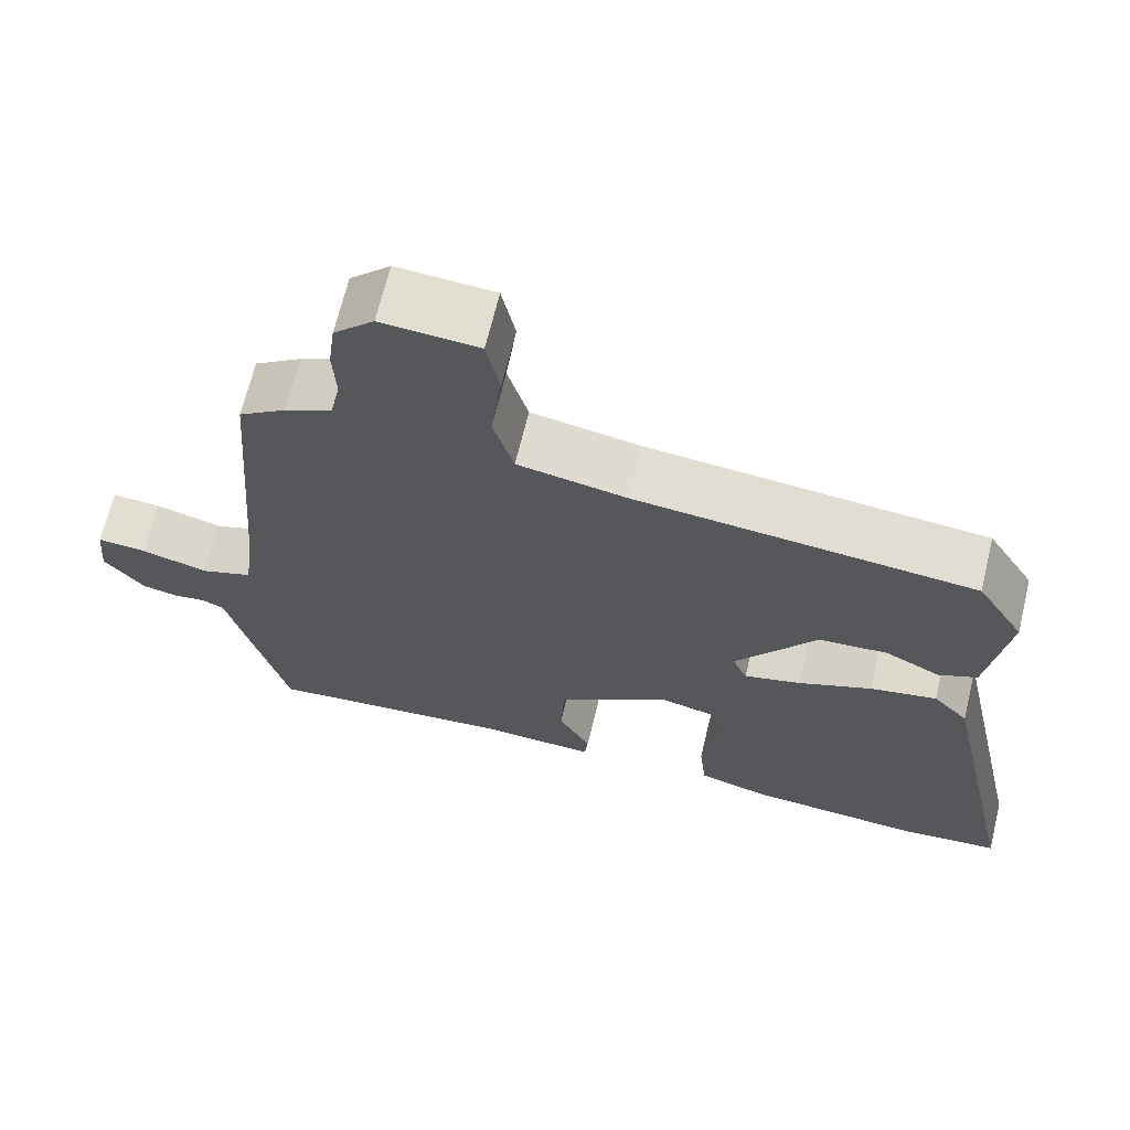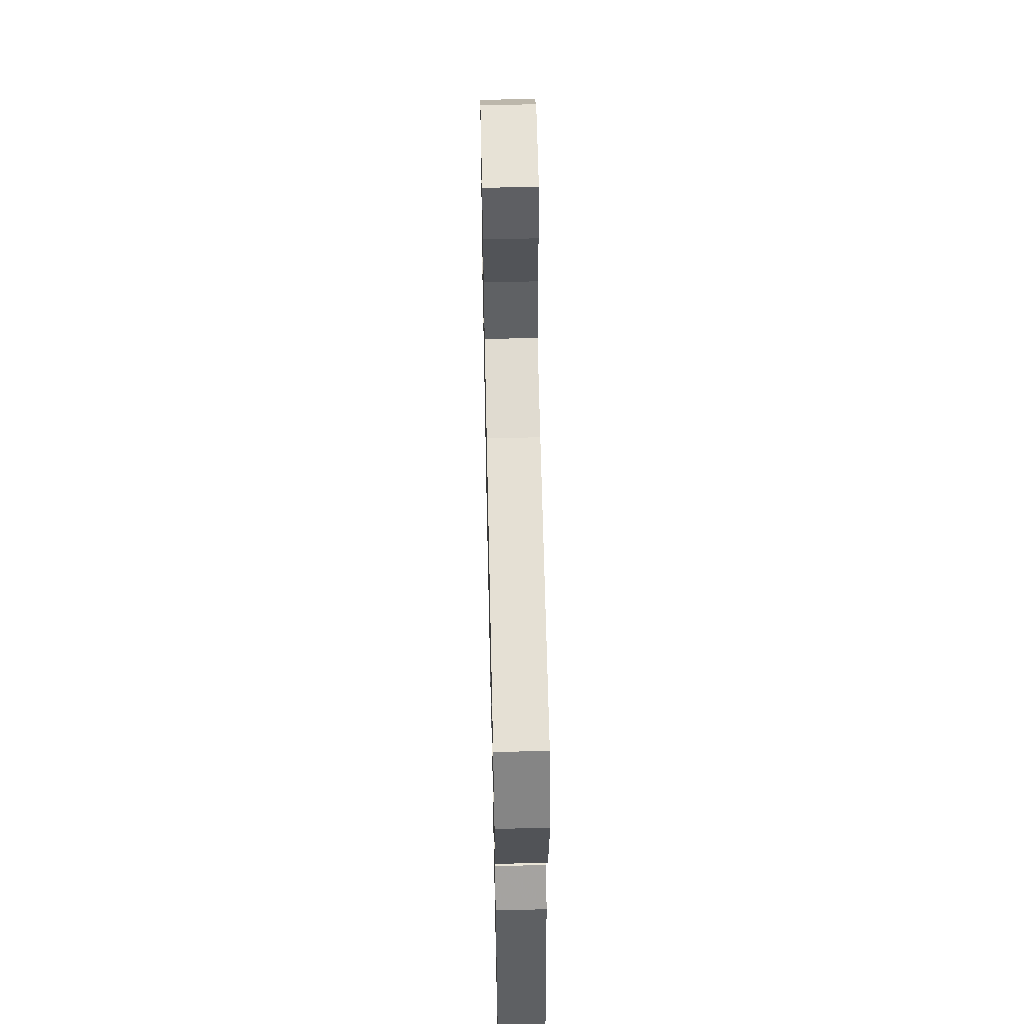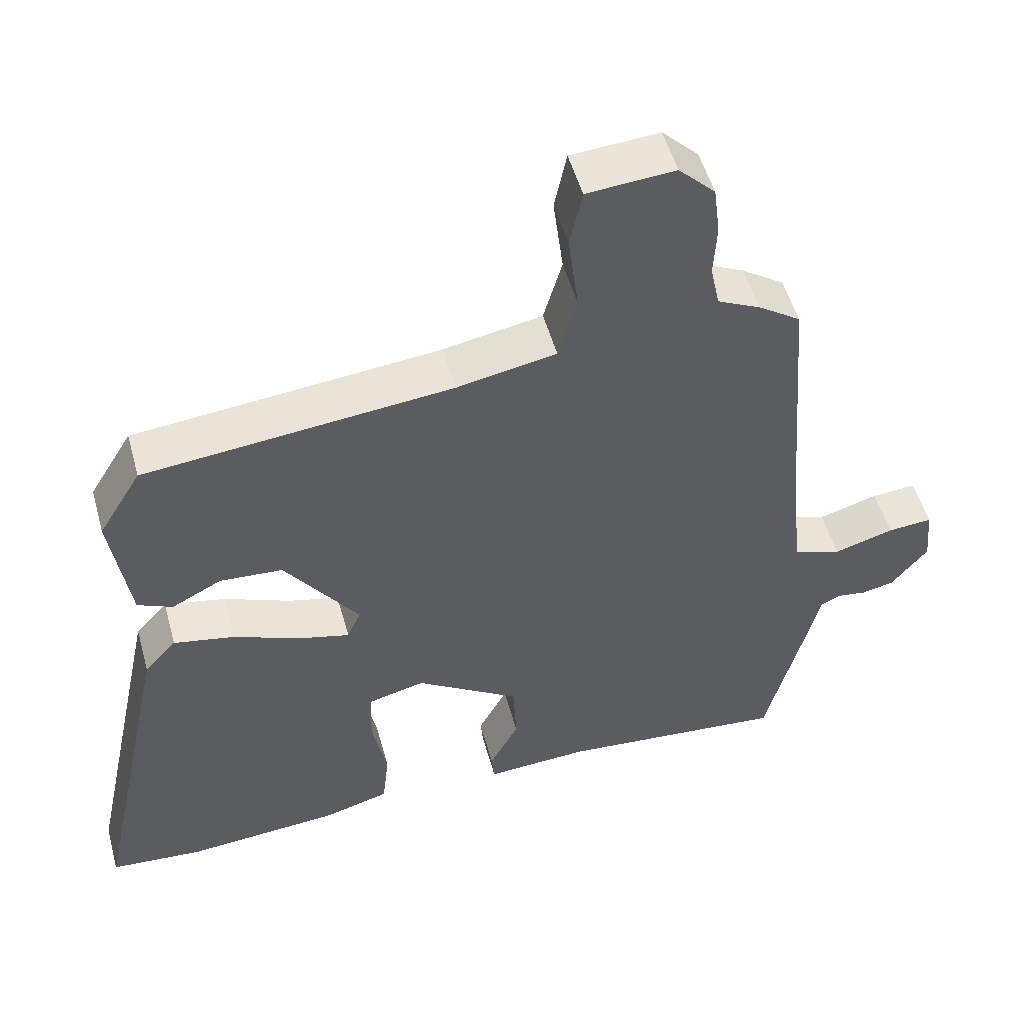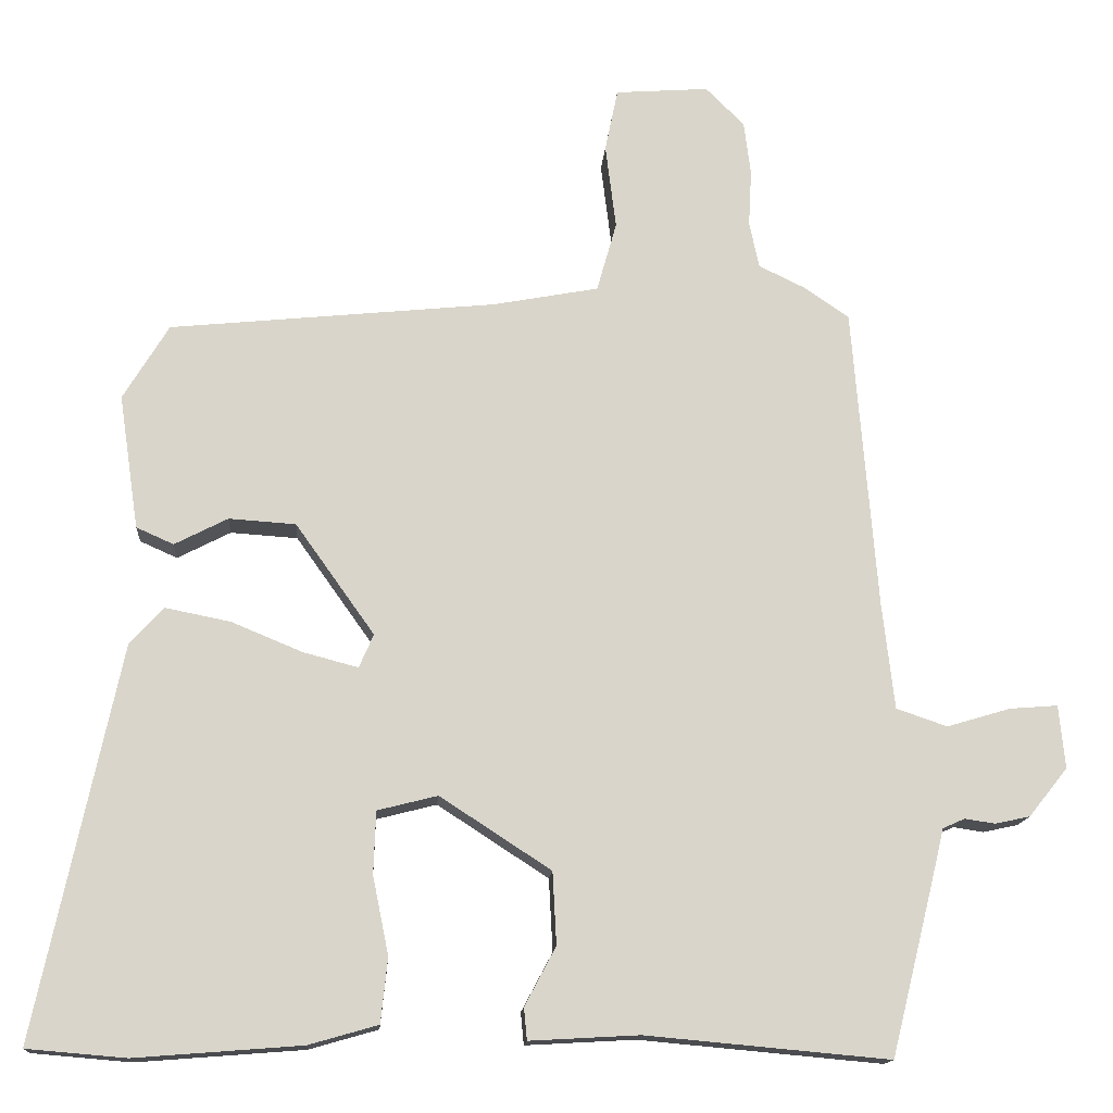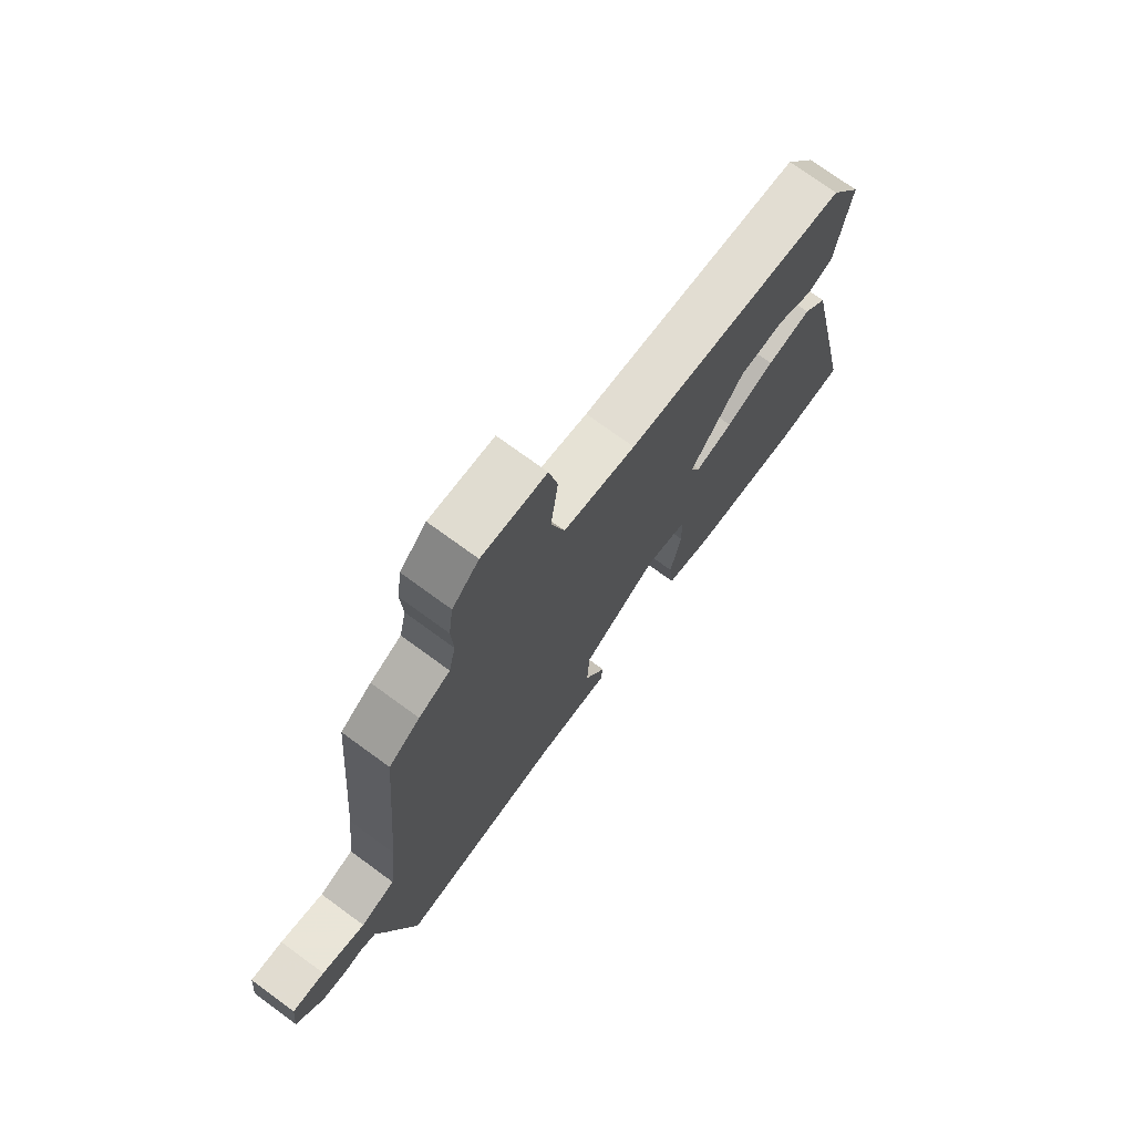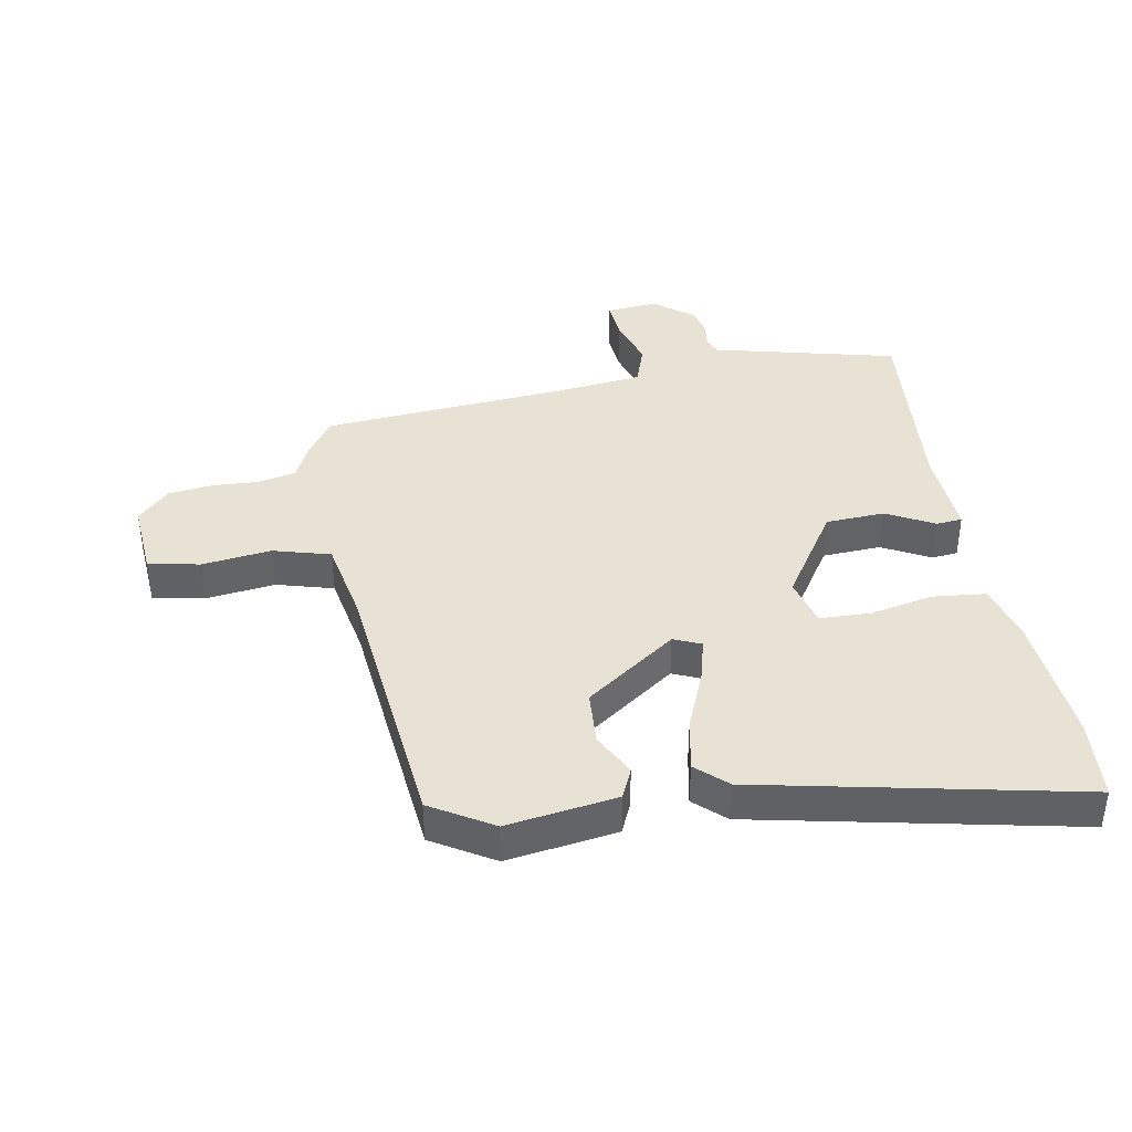
<metadata>
{"format":"obj","ext":"obj","renderer":"f3d","projection":"perspective","resolution":1024,"background":"white","views":[{"elev":67.6,"azim":13.6,"up":"+Z"},{"elev":59.6,"azim":88.7,"up":"+Z"},{"elev":52.0,"azim":164.6,"up":"+Z"},{"elev":-14.7,"azim":176.0,"up":"+Z"},{"elev":73.6,"azim":-53.8,"up":"+Z"},{"elev":39.7,"azim":79.7,"up":"+Y"}]}
</metadata>
<code>
v 0.615 0.07 -0.49
v 0.485 0.07 -0.501
v 0.266 0.07 -0.484
v 0.175 0.07 -0.458
v 0.166 0.07 -0.373
v 0.187 0.07 -0.27
v 0.184 0.07 -0.188
v 0.105 0.07 -0.168
v -0.041 0.07 -0.263
v -0.046 0.07 -0.358
v -0.005 0.07 -0.435
v -0.009 0.07 -0.477
v -0.153 0.07 -0.469
v -0.473 0.07 -0.498
v -0.53 0.07 -0.27
v -0.546 0.07 -0.203
v -0.575 0.07 -0.19
v -0.615 0.07 -0.196
v -0.661 0.07 -0.186
v -0.712 0.07 -0.122
v -0.704 0.07 -0.039
v -0.641 0.07 -0.044
v -0.557 0.07 -0.069
v -0.49 0.07 -0.046
v -0.474 0.07 0.095
v -0.442 0.07 0.493
v -0.382 0.07 0.534
v -0.322 0.07 0.563
v -0.309 0.07 0.624
v -0.313 0.07 0.699
v -0.304 0.07 0.77
v -0.253 0.07 0.821
v -0.13 0.07 0.812
v -0.113 0.07 0.729
v -0.127 0.07 0.617
v -0.101 0.07 0.525
v 0.038 0.07 0.499
v 0.468 0.07 0.456
v 0.528 0.07 0.357
v 0.502 0.07 0.18
v 0.453 0.07 0.158
v 0.383 0.07 0.194
v 0.295 0.07 0.188
v 0.191 0.07 0.042
v 0.21 0.07 -0.002
v 0.282 0.07 0.017
v 0.376 0.07 0.056
v 0.461 0.07 0.073
v 0.506 0.07 0.024
v 0.615 0 -0.49
v 0.485 0 -0.501
v 0.266 0 -0.484
v 0.175 0 -0.458
v 0.166 0 -0.373
v 0.187 0 -0.27
v 0.184 0 -0.188
v 0.105 0 -0.168
v -0.041 0 -0.263
v -0.046 0 -0.358
v -0.005 0 -0.435
v -0.009 0 -0.477
v -0.153 0 -0.469
v -0.473 0 -0.498
v -0.53 0 -0.27
v -0.546 0 -0.203
v -0.575 0 -0.19
v -0.615 0 -0.196
v -0.661 0 -0.186
v -0.712 0 -0.122
v -0.704 0 -0.039
v -0.641 0 -0.044
v -0.557 0 -0.069
v -0.49 0 -0.046
v -0.474 0 0.095
v -0.442 0 0.493
v -0.382 0 0.534
v -0.322 0 0.563
v -0.309 0 0.624
v -0.313 0 0.699
v -0.304 0 0.77
v -0.253 0 0.821
v -0.13 0 0.812
v -0.113 0 0.729
v -0.127 0 0.617
v -0.101 0 0.525
v 0.038 0 0.499
v 0.468 0 0.456
v 0.528 0 0.357
v 0.502 0 0.18
v 0.453 0 0.158
v 0.383 0 0.194
v 0.295 0 0.188
v 0.191 0 0.042
v 0.21 0 -0.002
v 0.282 0 0.017
v 0.376 0 0.056
v 0.461 0 0.073
v 0.506 0 0.024
f 4 5 6
f 3 4 6
f 2 3 6
f 1 2 6
f 49 1 6
f 48 49 6
f 47 48 6
f 46 47 6
f 45 46 6 7
f 44 45 7 8
f 40 41 42
f 39 40 42
f 38 39 42
f 37 38 42
f 36 37 42 43
f 33 34 35
f 32 33 35
f 31 32 35
f 30 31 35
f 29 30 35
f 28 29 35 36
f 36 43 44
f 28 36 44
f 27 28 44
f 26 27 44
f 25 26 44
f 21 22 23
f 20 21 23
f 19 20 23
f 18 19 23
f 17 18 23
f 16 17 23 24
f 15 16 24
f 14 15 24
f 13 14 24
f 13 24 25
f 12 13 25
f 11 12 25
f 10 11 25
f 25 44 8 9
f 9 10 25
f 55 54 53
f 55 53 52
f 55 52 51
f 55 51 50
f 55 50 98
f 55 98 97
f 55 97 96
f 55 96 95
f 56 55 95 94
f 57 56 94 93
f 91 90 89
f 91 89 88
f 91 88 87
f 91 87 86
f 92 91 86 85
f 84 83 82
f 84 82 81
f 84 81 80
f 84 80 79
f 84 79 78
f 85 84 78 77
f 93 92 85
f 93 85 77
f 93 77 76
f 93 76 75
f 93 75 74
f 72 71 70
f 72 70 69
f 72 69 68
f 72 68 67
f 72 67 66
f 73 72 66 65
f 73 65 64
f 73 64 63
f 73 63 62
f 74 73 62
f 74 62 61
f 74 61 60
f 74 60 59
f 58 57 93 74
f 74 59 58
f 1 50 51 2
f 2 51 52 3
f 3 52 53 4
f 4 53 54 5
f 5 54 55 6
f 6 55 56 7
f 7 56 57 8
f 8 57 58 9
f 9 58 59 10
f 10 59 60 11
f 11 60 61 12
f 12 61 62 13
f 13 62 63 14
f 14 63 64 15
f 15 64 65 16
f 16 65 66 17
f 17 66 67 18
f 18 67 68 19
f 19 68 69 20
f 20 69 70 21
f 21 70 71 22
f 22 71 72 23
f 23 72 73 24
f 24 73 74 25
f 25 74 75 26
f 26 75 76 27
f 27 76 77 28
f 28 77 78 29
f 29 78 79 30
f 30 79 80 31
f 31 80 81 32
f 32 81 82 33
f 33 82 83 34
f 34 83 84 35
f 35 84 85 36
f 36 85 86 37
f 37 86 87 38
f 38 87 88 39
f 39 88 89 40
f 40 89 90 41
f 41 90 91 42
f 42 91 92 43
f 43 92 93 44
f 44 93 94 45
f 45 94 95 46
f 46 95 96 47
f 47 96 97 48
f 48 97 98 49
f 49 98 50 1

</code>
